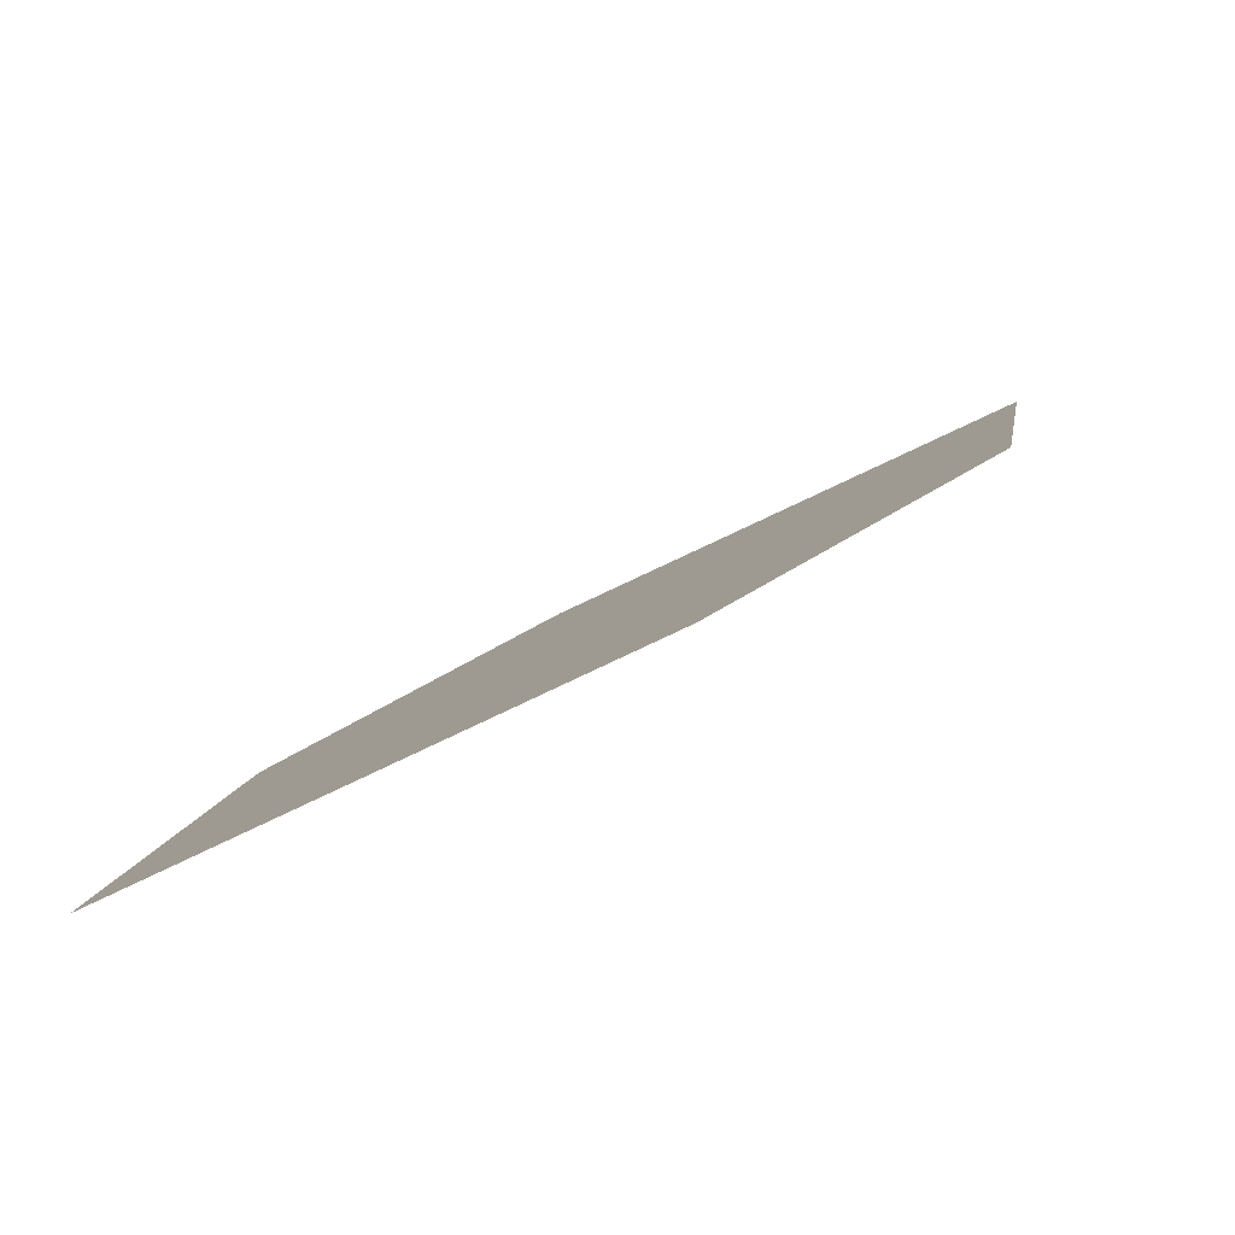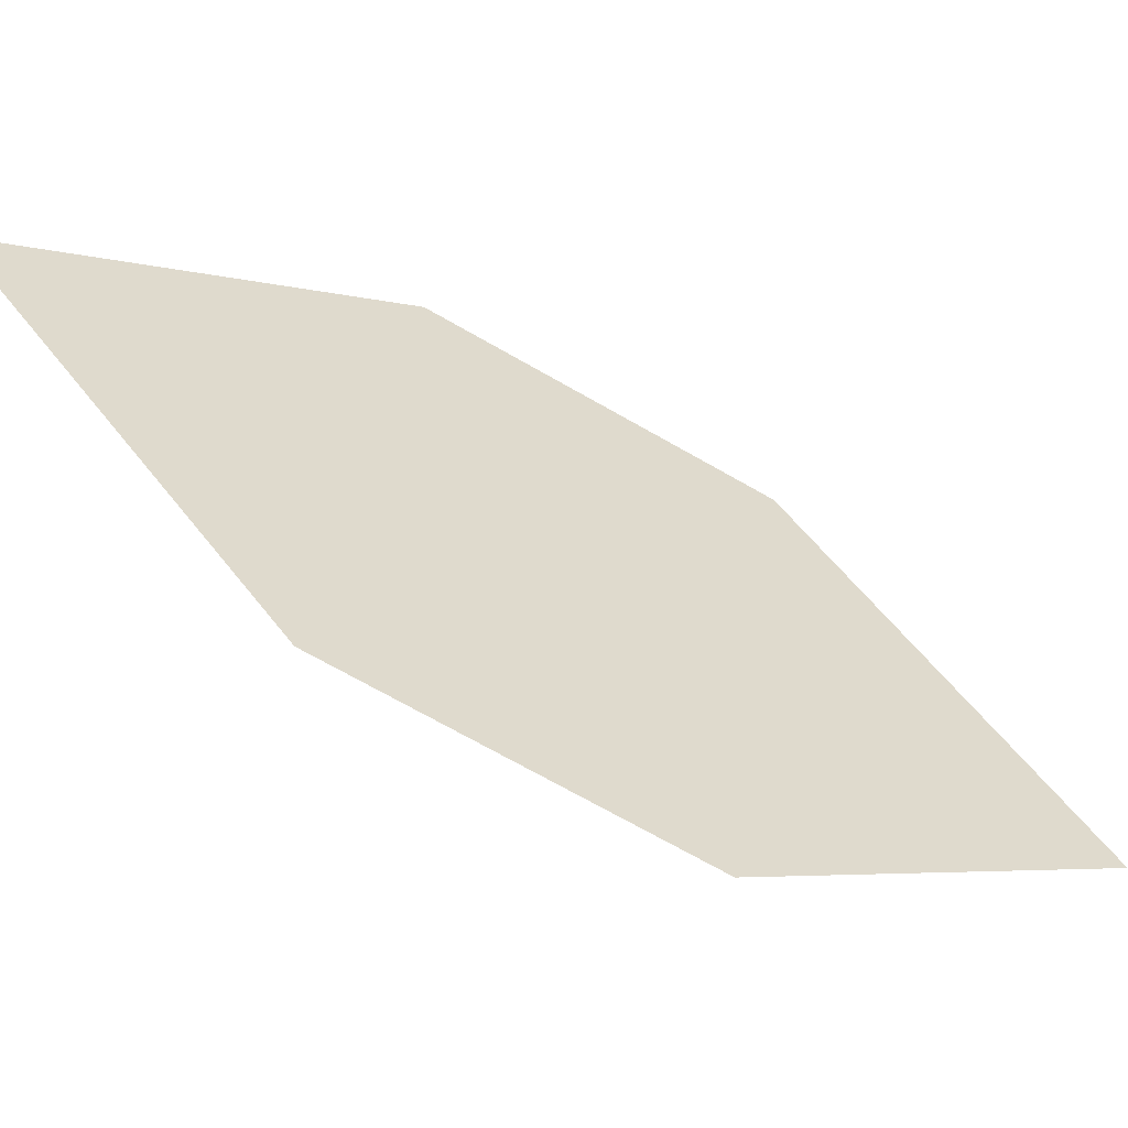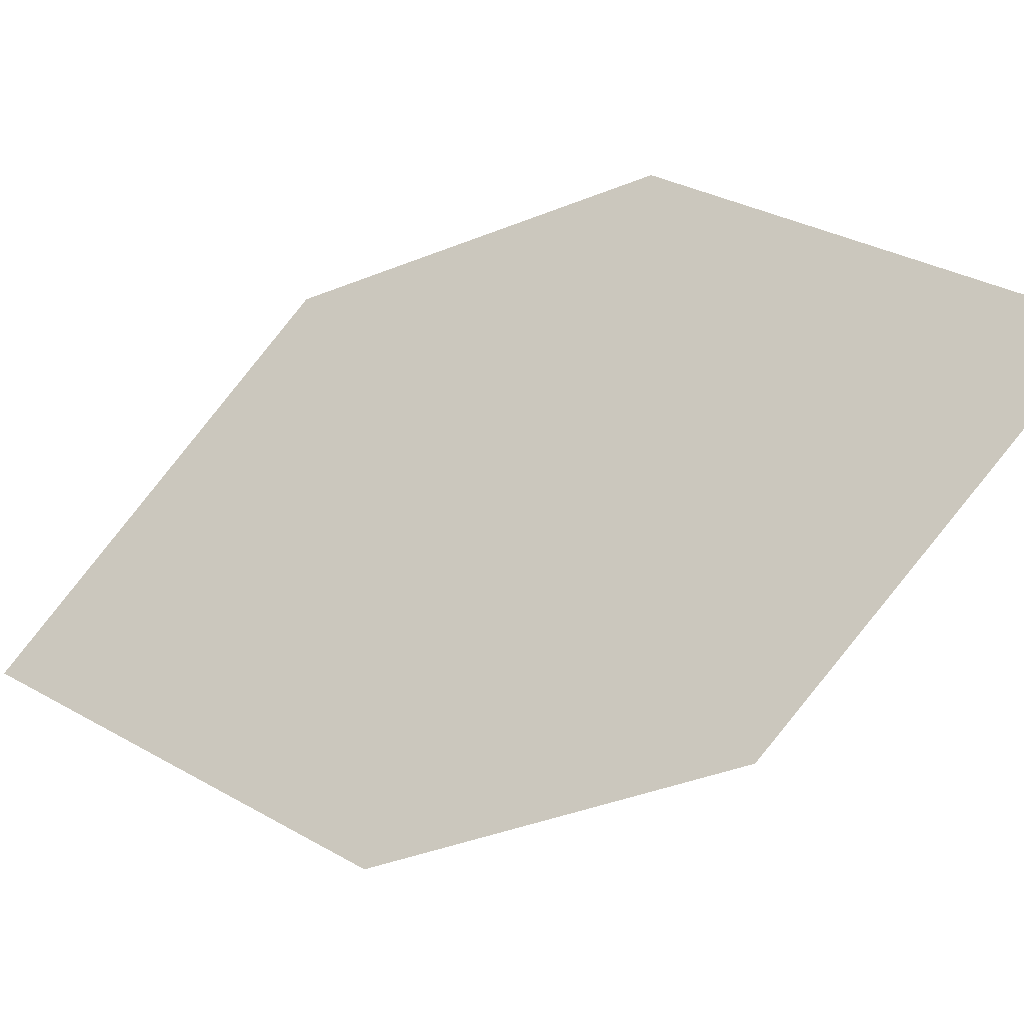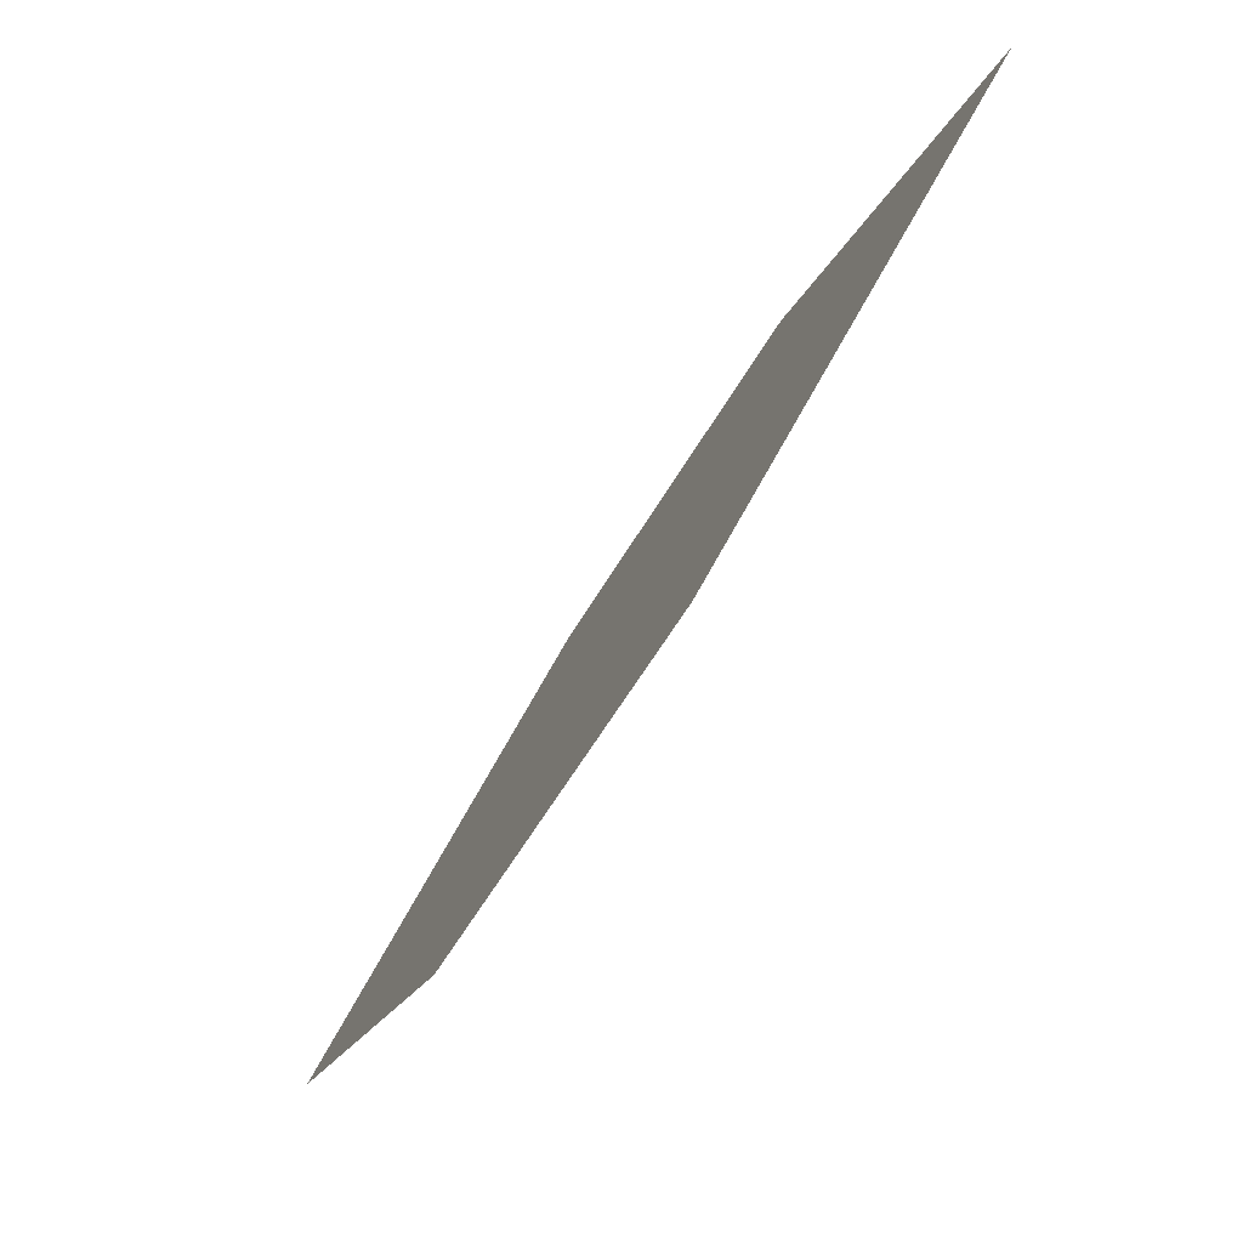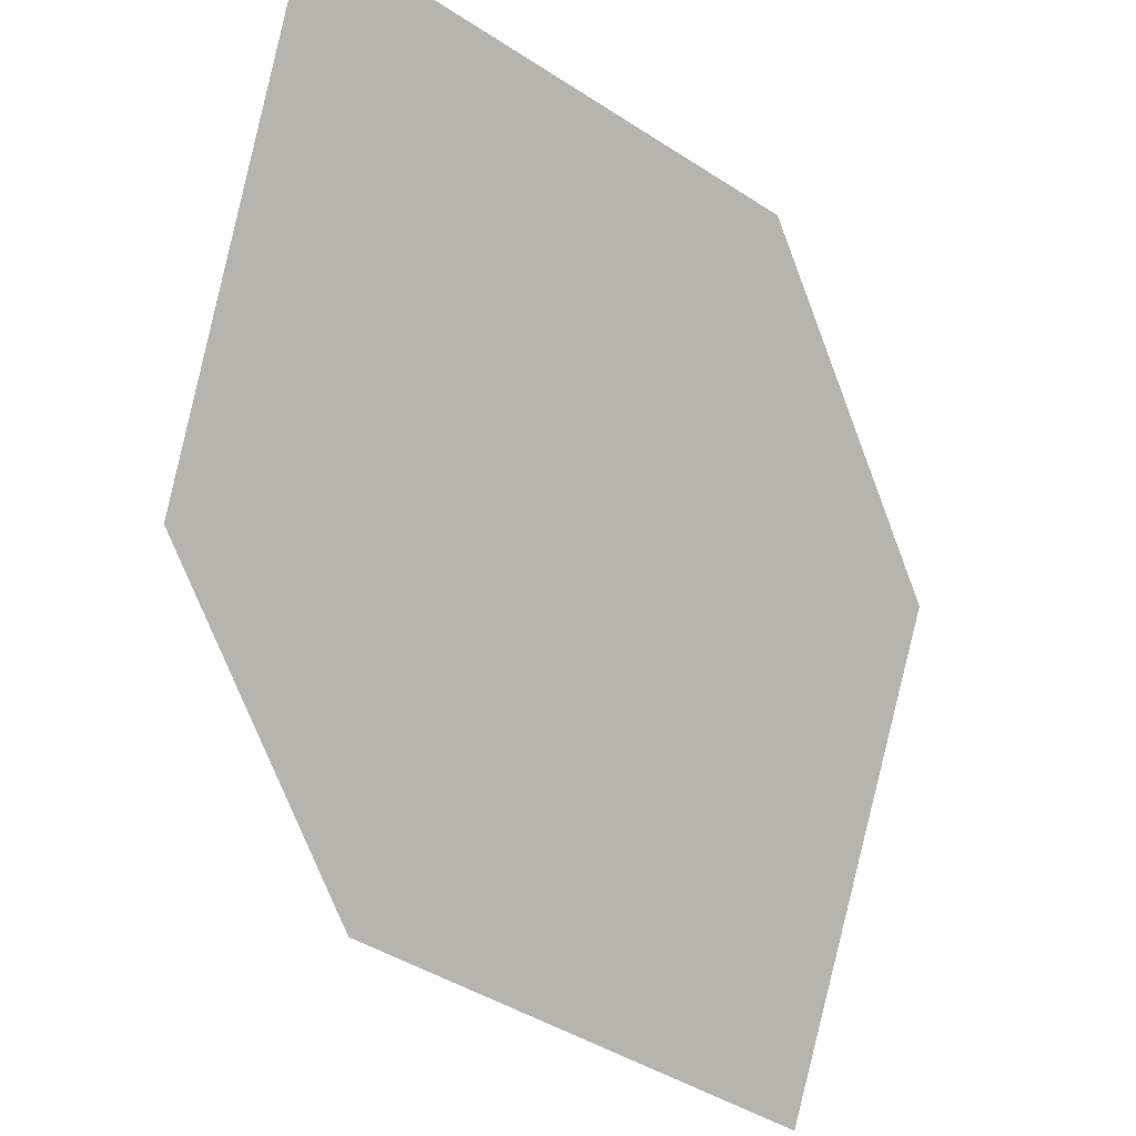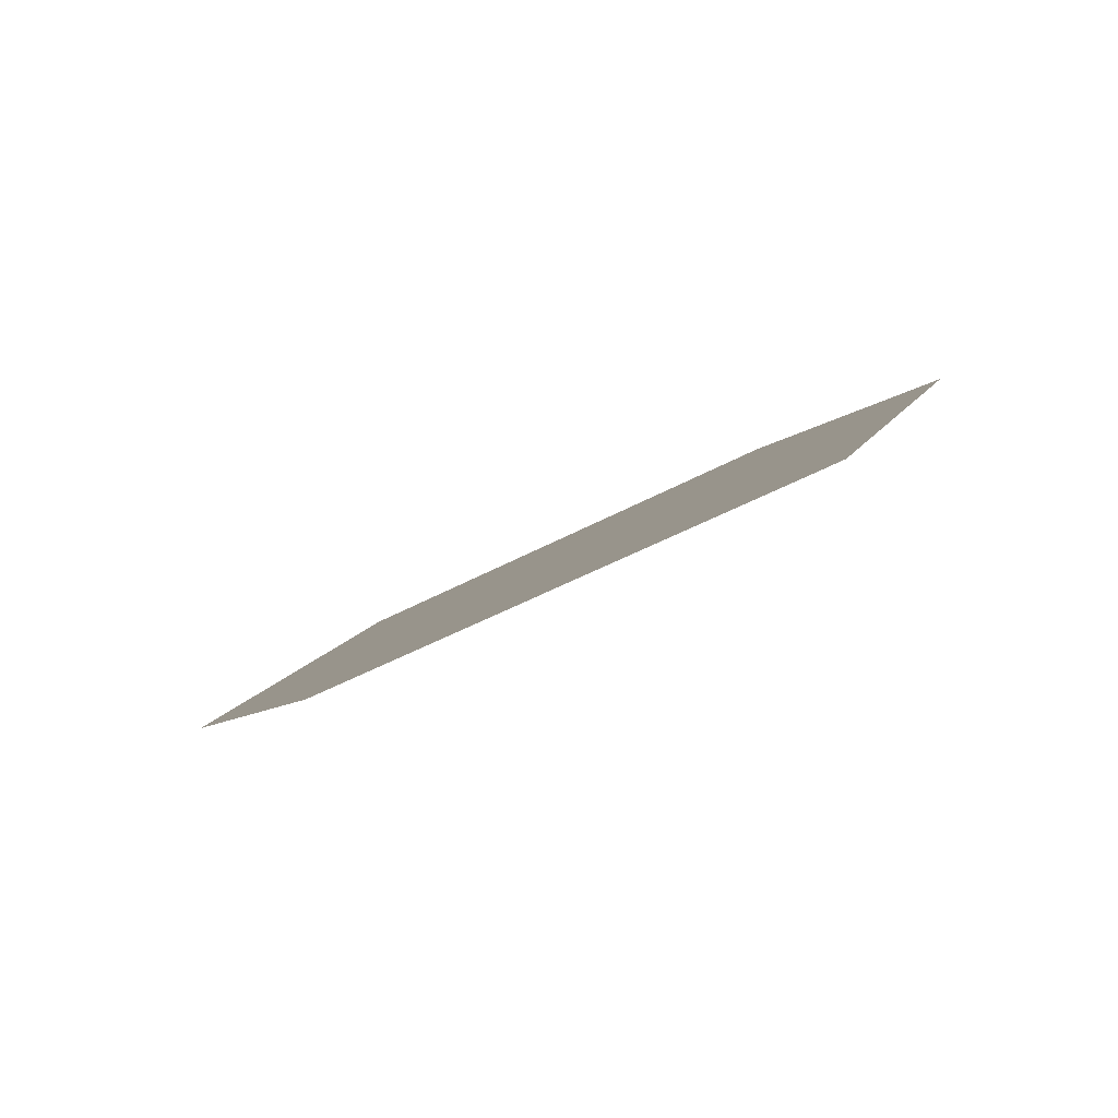
<metadata>
{"format":"obj","ext":"obj","renderer":"f3d","projection":"perspective","resolution":1024,"background":"white","views":[{"elev":-50.7,"azim":-150.8,"up":"+Z"},{"elev":45.9,"azim":-111.2,"up":"+Y"},{"elev":48.1,"azim":54.6,"up":"+Y"},{"elev":-2.0,"azim":-97.8,"up":"+Z"},{"elev":79.9,"azim":-59.4,"up":"+Y"},{"elev":20.6,"azim":122.4,"up":"+Y"}]}
</metadata>
<code>
o leaves.205
v -0.2903 -0.1174 1.823
v -0.3246 -0.1237 1.834
v -0.3355 -0.1548 1.885
v -0.2861 -0.136 1.854
v -0.3012 -0.1485 1.875
v -0.3397 -0.1362 1.854
f 1 2 6 3
f 1 3 5 4

</code>
